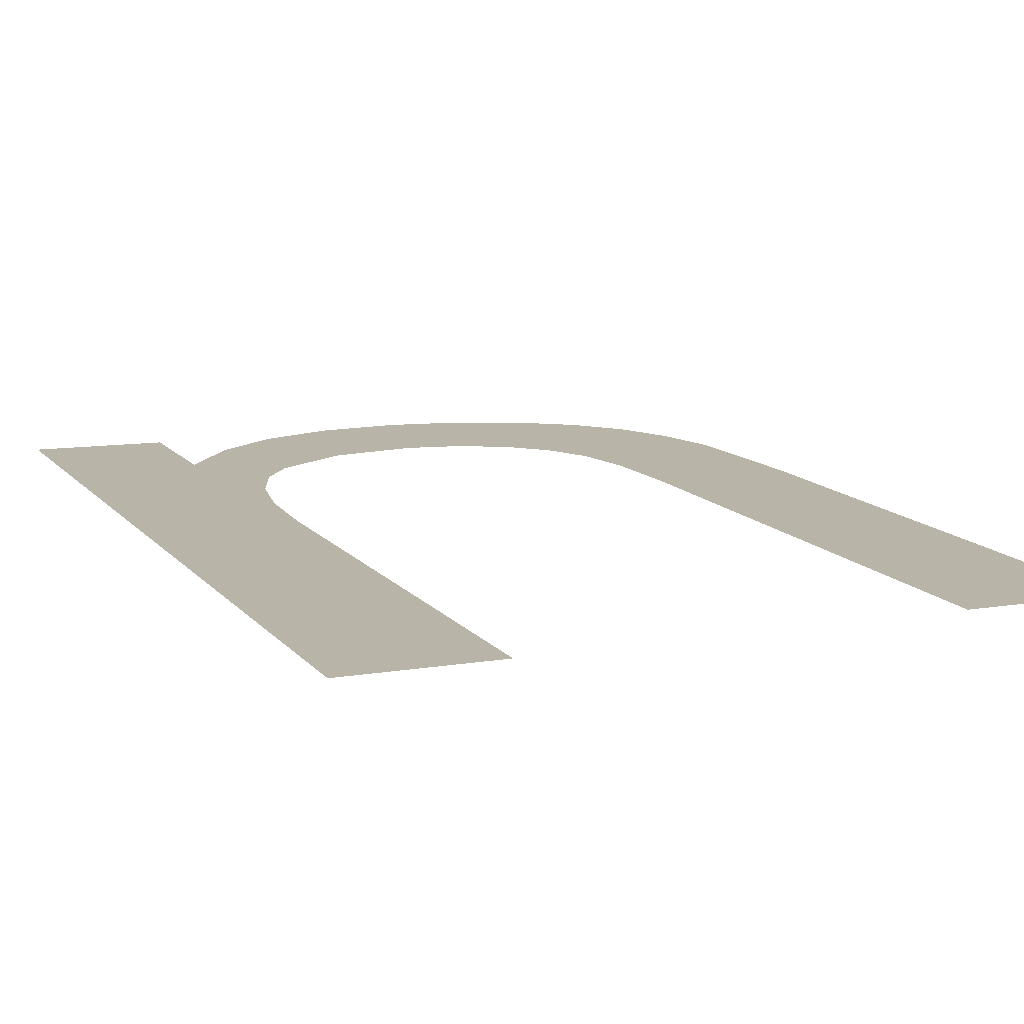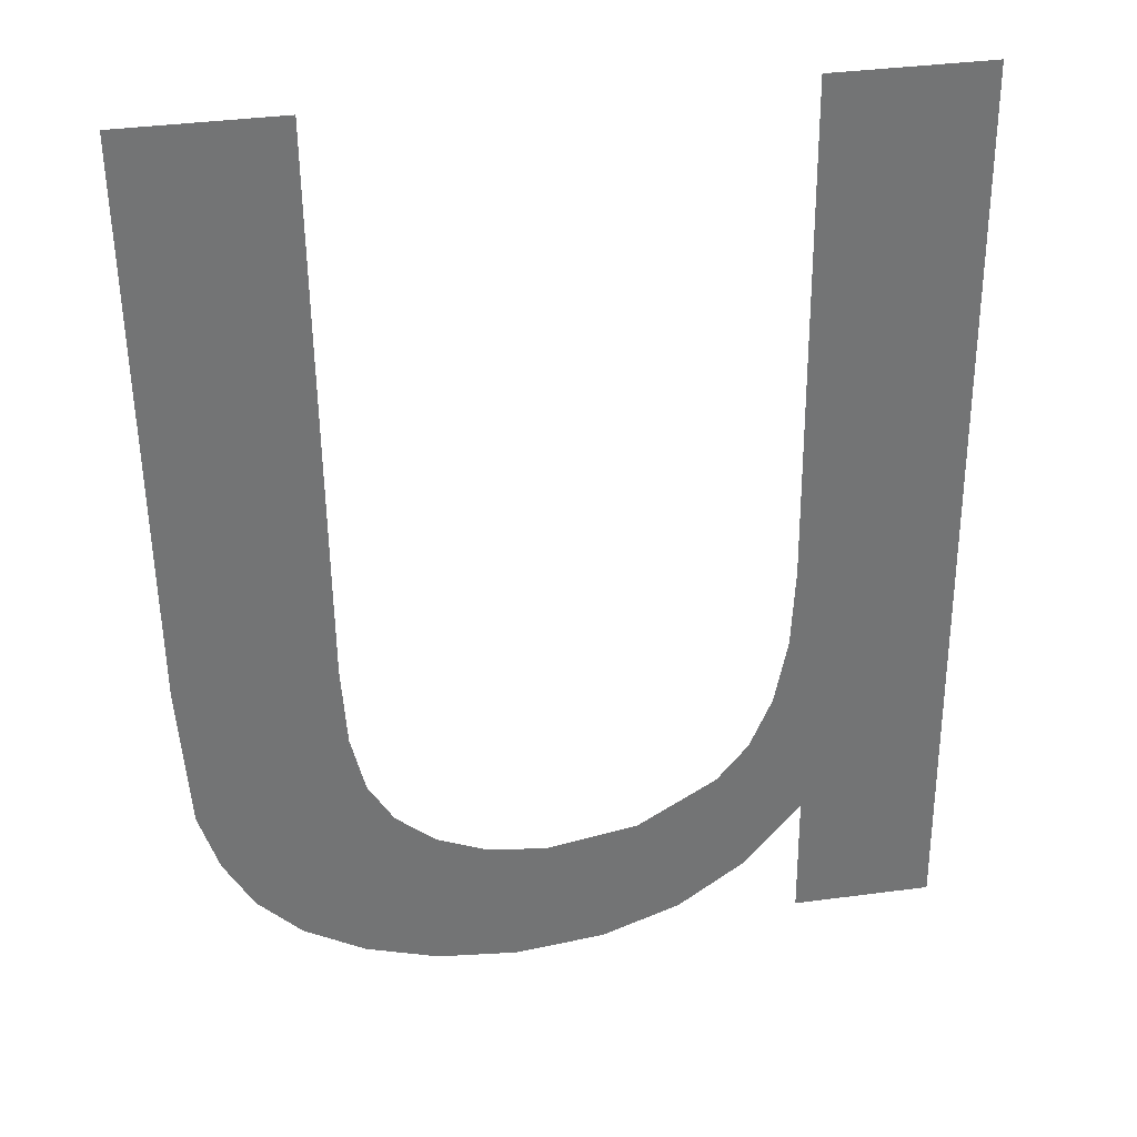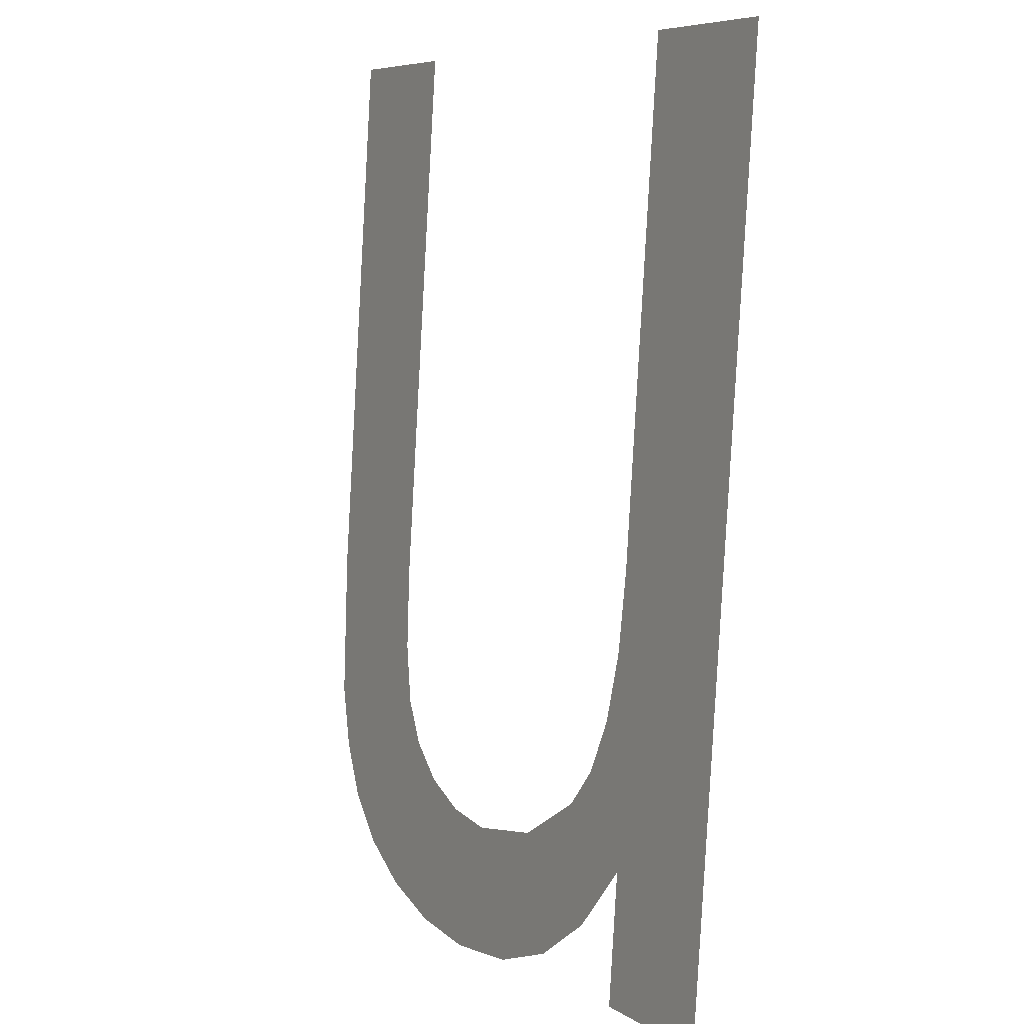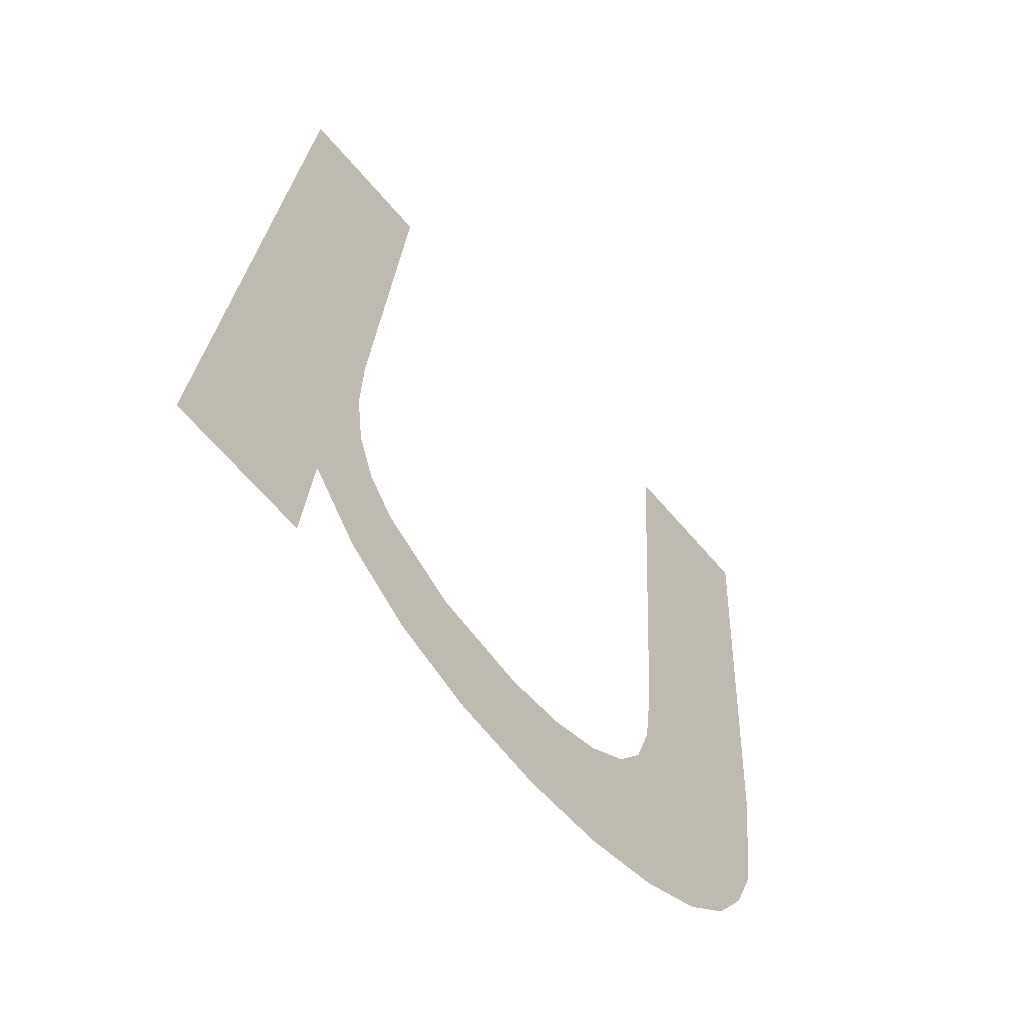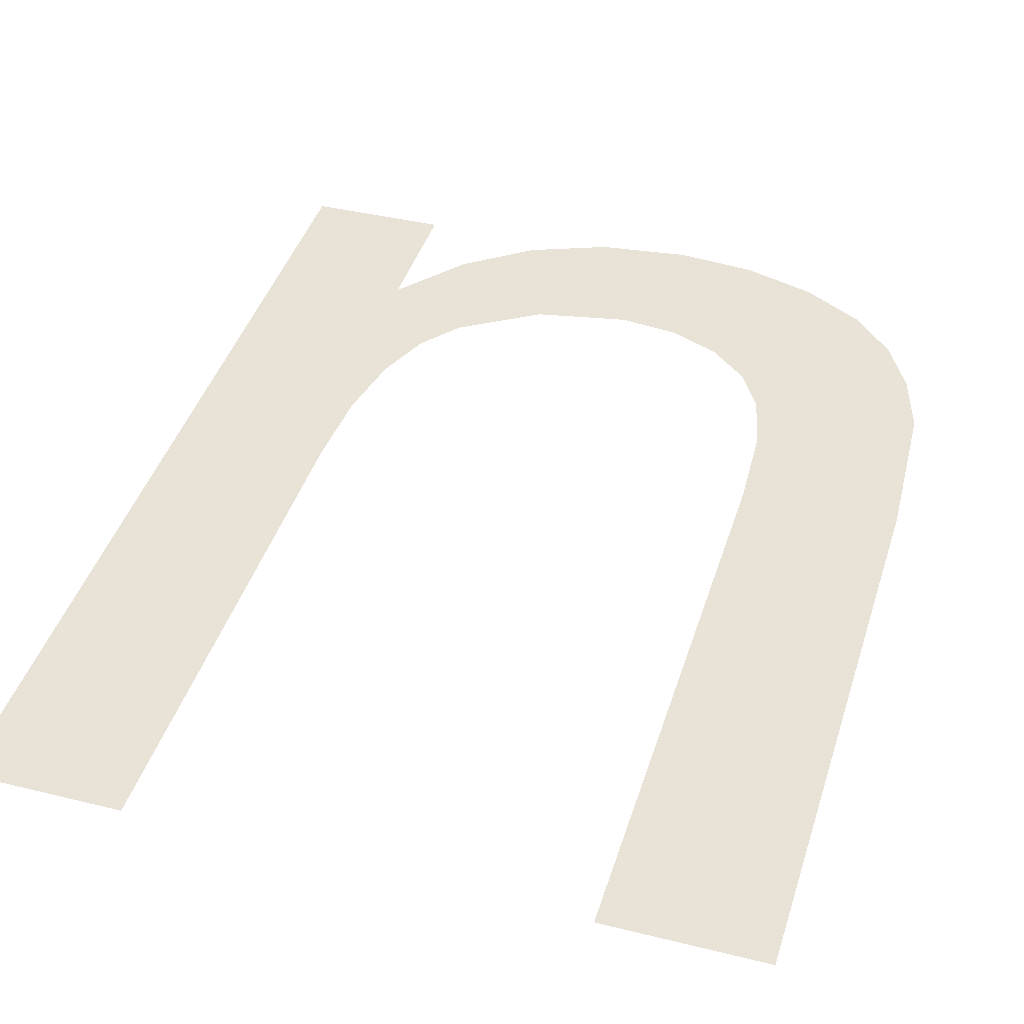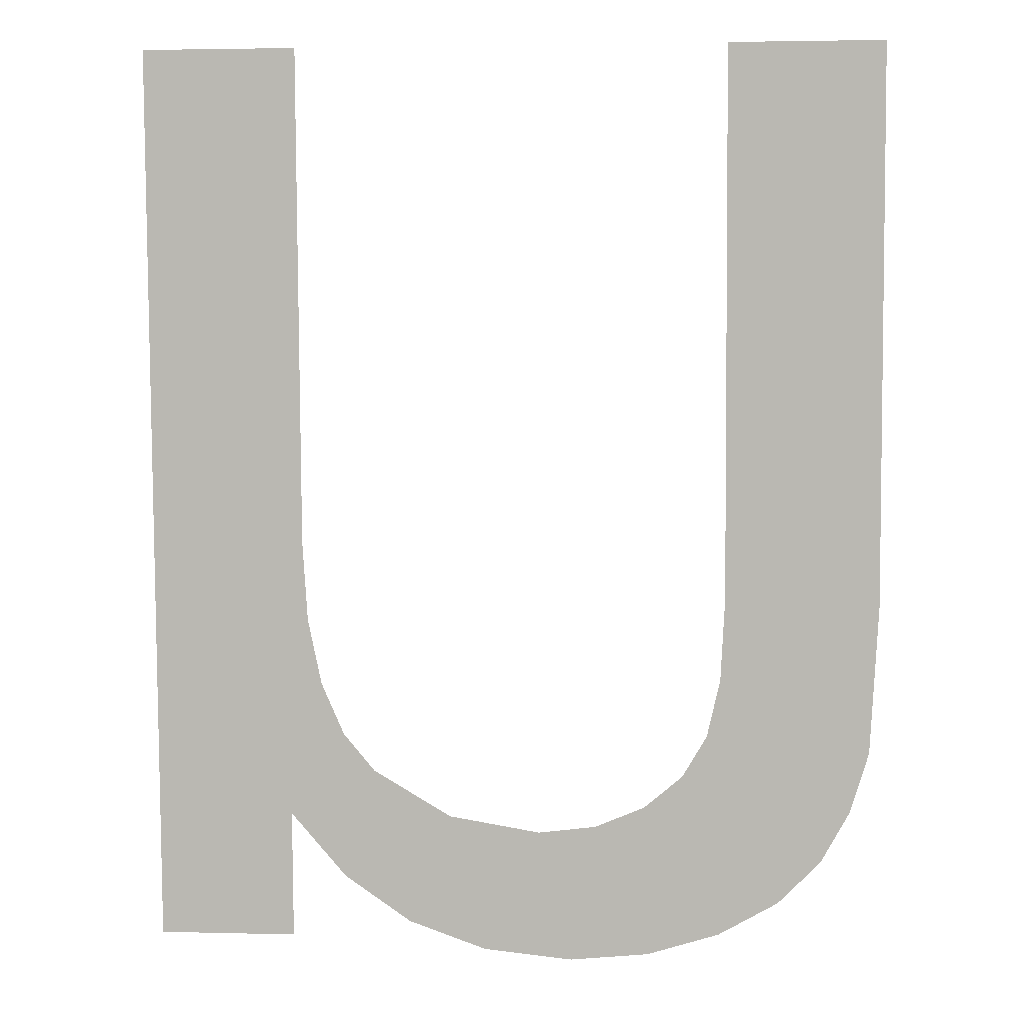
<metadata>
{"format":"obj","ext":"obj","renderer":"f3d","projection":"perspective","resolution":1024,"background":"white","views":[{"elev":9.6,"azim":-25.0,"up":"+Y"},{"elev":38.1,"azim":170.5,"up":"+Z"},{"elev":7.0,"azim":-120.1,"up":"+Z"},{"elev":-69.1,"azim":-48.8,"up":"+Z"},{"elev":39.1,"azim":17.2,"up":"+Y"},{"elev":2.8,"azim":5.0,"up":"+Z"}]}
</metadata>
<code>
o mesh31/mesh31-geometry#mesh31-geometry
v 0.1512 0.02147 0.05529
v 0.15 0.02175 0.05074
v 0.15 0.02147 0.05529
v 0.1504 0.02192 0.04817
v 0.1508 0.02189 0.04852
v 0.1499 0.02179 0.05006
v 0.151 0.02187 0.04895
v 0.1499 0.02193 0.04788
v 0.1512 0.02183 0.04946
v 0.1498 0.02183 0.04958
v 0.1512 0.02176 0.05069
v 0.1496 0.02185 0.04924
v 0.1493 0.02194 0.0477
v 0.1493 0.02186 0.04897
v 0.1489 0.02187 0.0488
v 0.1487 0.02195 0.04764
v 0.1484 0.02188 0.04874
v 0.148 0.02194 0.04772
v 0.1477 0.02187 0.04887
v 0.1473 0.02193 0.04795
v 0.147 0.02185 0.04926
v 0.1468 0.02191 0.04834
v 0.1468 0.02183 0.04957
v 0.1466 0.0218 0.05
v 0.1465 0.02176 0.05054
v 0.1463 0.02187 0.04887
v 0.1464 0.02172 0.05121
v 0.1464 0.02147 0.05529
v 0.1452 0.02194 0.04781
v 0.1452 0.02147 0.05529
v 0.1463 0.02194 0.04781
f 1 2 3
f 2 1 4
f 3 2 1
f 4 1 2
f 4 1 5
f 5 1 4
f 4 6 2
f 2 6 4
f 5 1 7
f 7 1 5
f 8 6 4
f 4 6 8
f 7 1 9
f 9 1 7
f 8 10 6
f 6 10 8
f 9 1 11
f 11 1 9
f 8 12 10
f 10 12 8
f 13 12 8
f 8 12 13
f 13 14 12
f 12 14 13
f 13 15 14
f 14 15 13
f 16 15 13
f 13 15 16
f 16 17 15
f 15 17 16
f 18 17 16
f 16 17 18
f 18 19 17
f 17 19 18
f 20 19 18
f 18 19 20
f 20 21 19
f 19 21 20
f 22 21 20
f 20 21 22
f 22 23 21
f 21 23 22
f 22 24 23
f 23 24 22
f 22 25 24
f 24 25 22
f 26 25 22
f 22 25 26
f 26 27 25
f 25 27 26
f 26 28 27
f 27 28 26
f 29 28 26
f 26 28 29
f 28 29 30
f 30 29 28
f 31 29 26
f 26 29 31

</code>
